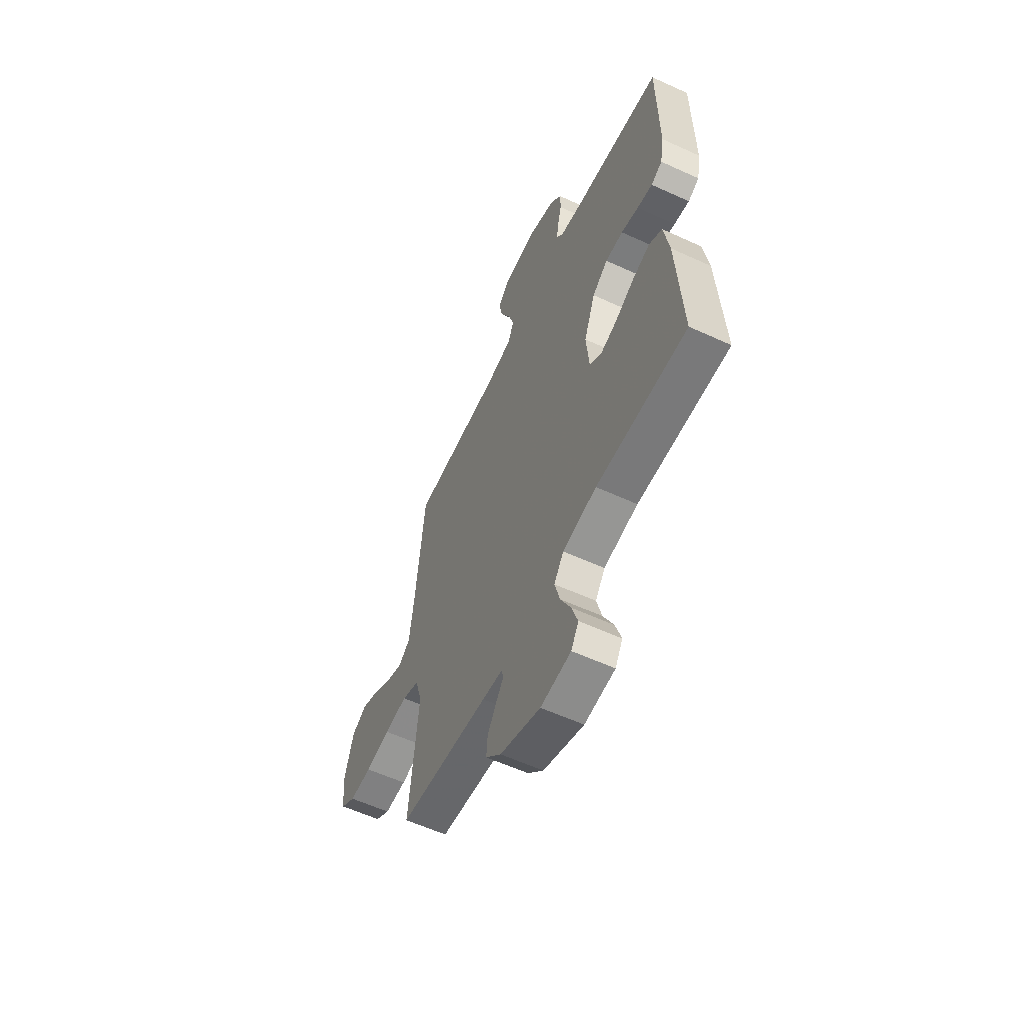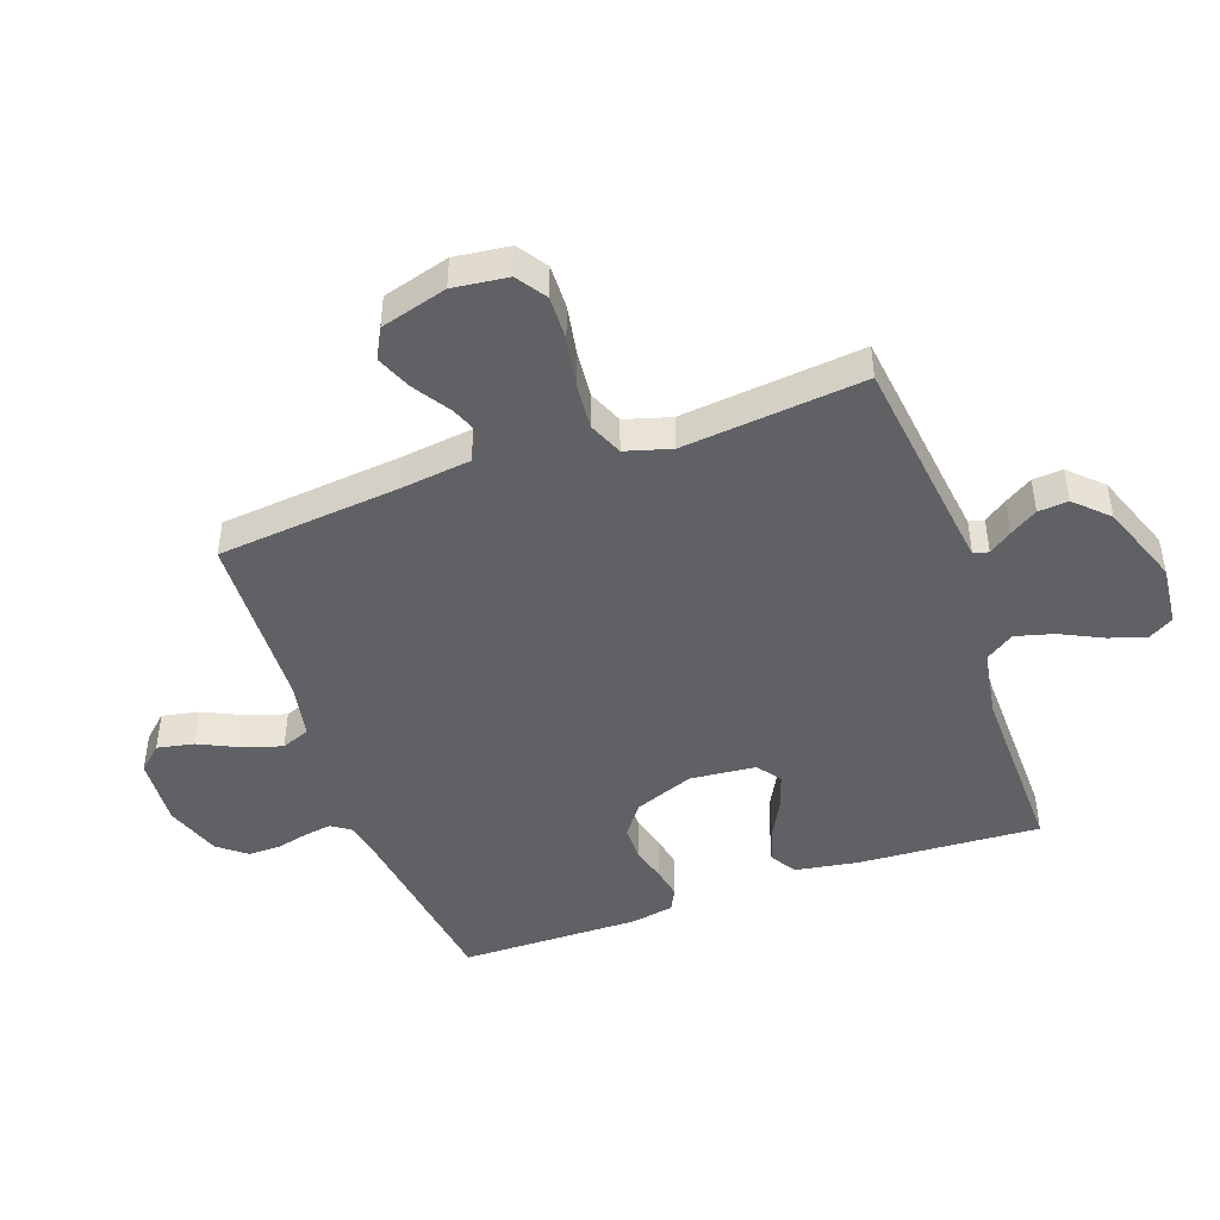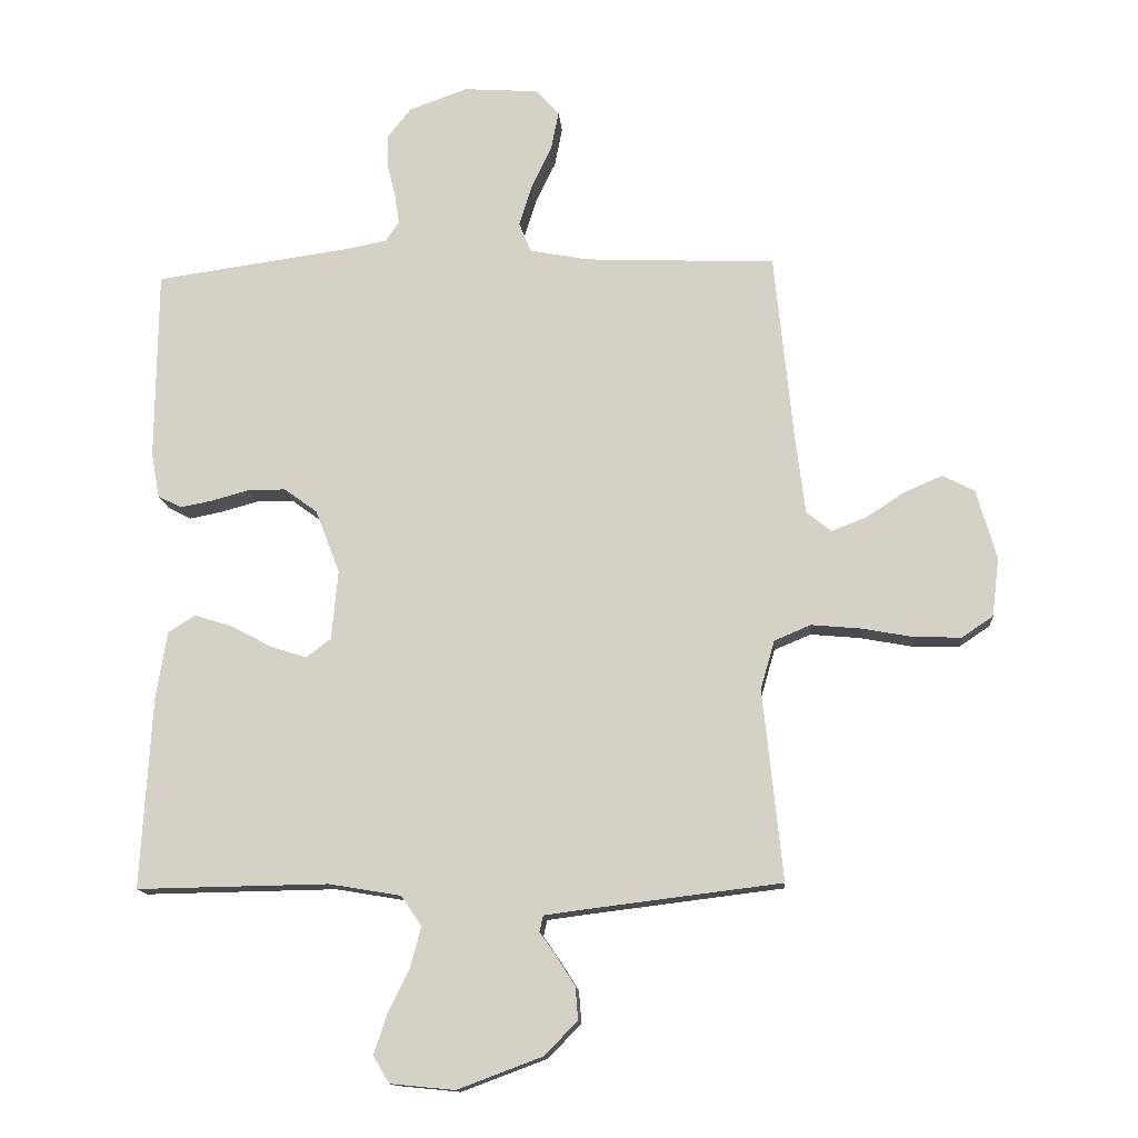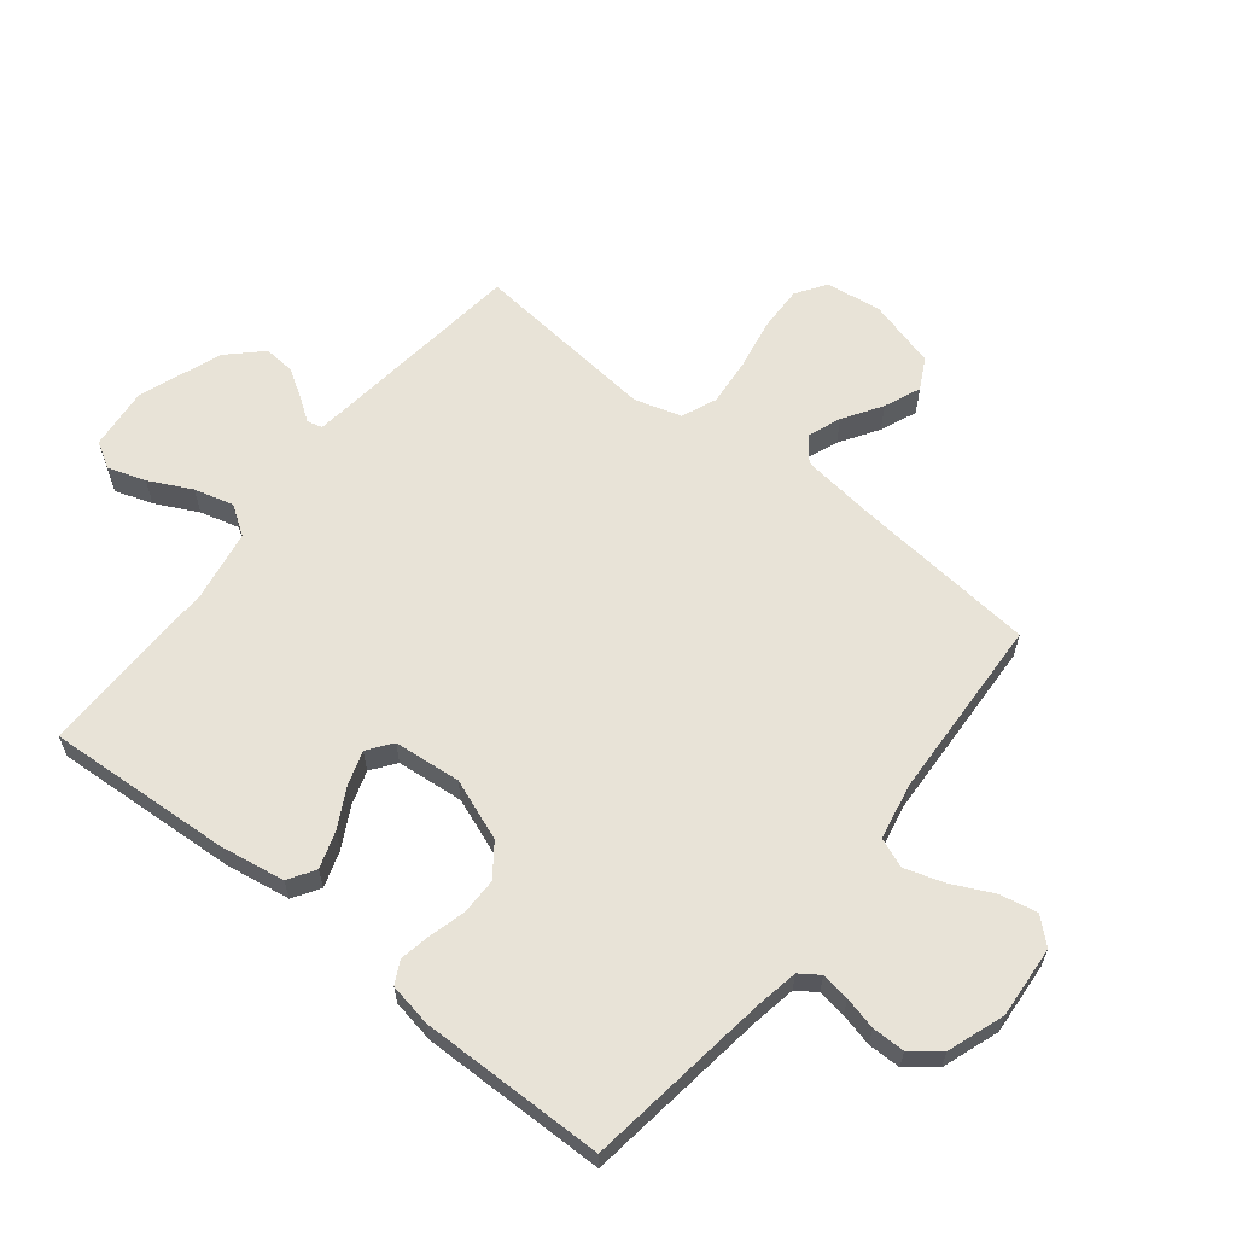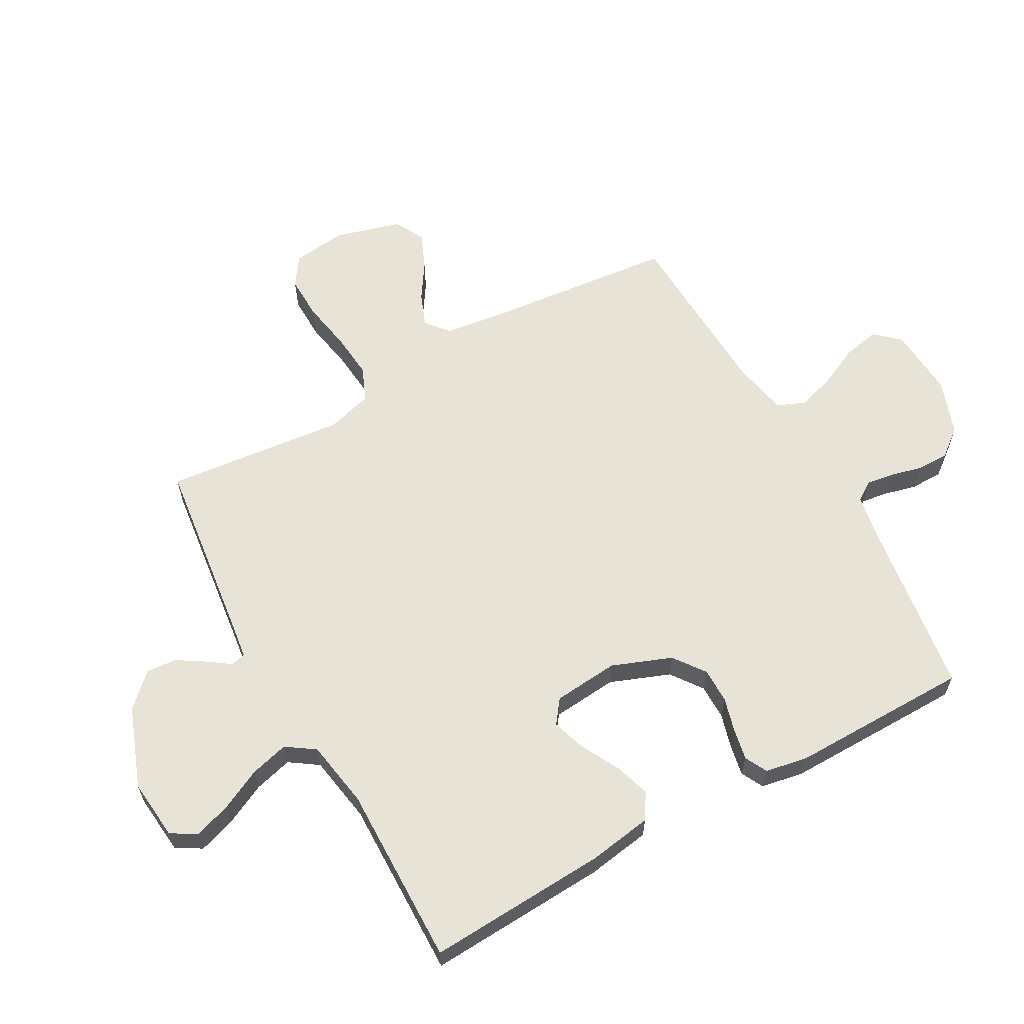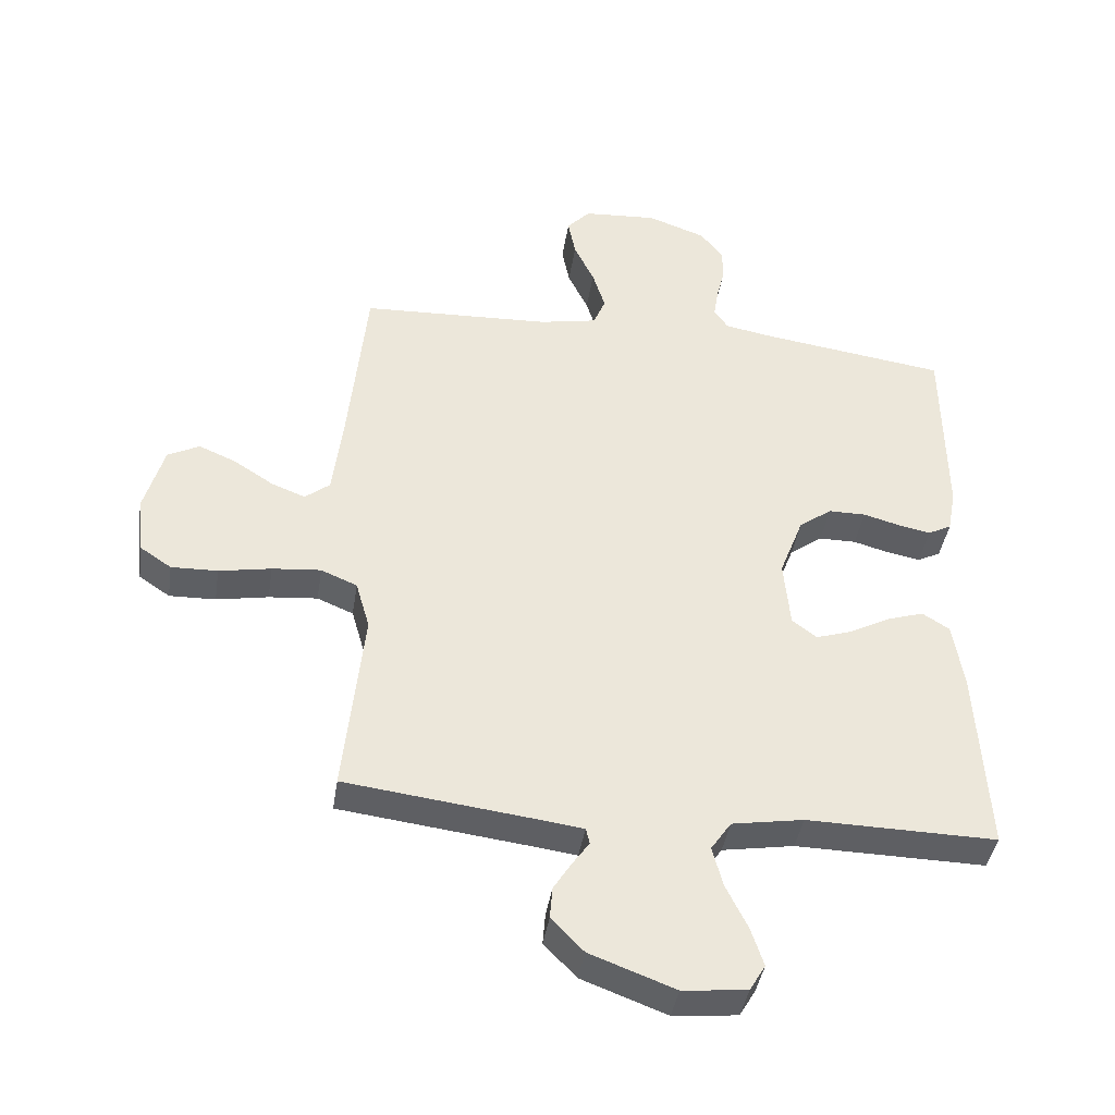
<metadata>
{"format":"obj","ext":"obj","renderer":"f3d","projection":"perspective","resolution":1024,"background":"white","views":[{"elev":-58.7,"azim":-115.3,"up":"+Z"},{"elev":-45.9,"azim":109.5,"up":"+Y"},{"elev":-13.8,"azim":4.6,"up":"+Z"},{"elev":62.4,"azim":-51.7,"up":"+Y"},{"elev":61.6,"azim":-119.1,"up":"+Y"},{"elev":-40.8,"azim":171.3,"up":"+Z"}]}
</metadata>
<code>
v -0.5 0.07 -0.5
v -0.483 0.07 -0.2
v -0.466 0.07 -0.094
v -0.423 0.07 -0.067
v -0.364 0.07 -0.086
v -0.3 0.07 -0.12
v -0.244 0.07 -0.138
v -0.205 0.07 -0.109
v -0.195 0.07 0
v -0.233 0.07 0.099
v -0.285 0.07 0.137
v -0.344 0.07 0.137
v -0.402 0.07 0.121
v -0.453 0.07 0.111
v -0.49 0.07 0.13
v -0.503 0.07 0.2
v -0.5 0.07 0.5
v -0.2 0.07 0.542
v -0.13 0.07 0.555
v -0.108 0.07 0.587
v -0.115 0.07 0.633
v -0.128 0.07 0.686
v -0.128 0.07 0.739
v -0.092 0.07 0.785
v 0 0.07 0.818
v 0.117 0.07 0.81
v 0.154 0.07 0.77
v 0.142 0.07 0.709
v 0.11 0.07 0.642
v 0.09 0.07 0.578
v 0.109 0.07 0.531
v 0.2 0.07 0.513
v 0.5 0.07 0.5
v 0.53 0.07 0.2
v 0.545 0.07 0.081
v 0.584 0.07 0.05
v 0.638 0.07 0.071
v 0.7 0.07 0.111
v 0.759 0.07 0.136
v 0.809 0.07 0.11
v 0.84 0.07 0
v 0.829 0.07 -0.091
v 0.78 0.07 -0.124
v 0.707 0.07 -0.122
v 0.625 0.07 -0.107
v 0.548 0.07 -0.1
v 0.491 0.07 -0.124
v 0.469 0.07 -0.2
v 0.5 0.07 -0.5
v 0.2 0.07 -0.537
v 0.132 0.07 -0.546
v 0.126 0.07 -0.571
v 0.152 0.07 -0.608
v 0.181 0.07 -0.654
v 0.185 0.07 -0.704
v 0.134 0.07 -0.757
v 0 0.07 -0.807
v -0.101 0.07 -0.797
v -0.126 0.07 -0.755
v -0.106 0.07 -0.694
v -0.072 0.07 -0.625
v -0.055 0.07 -0.561
v -0.087 0.07 -0.514
v -0.2 0.07 -0.495
v -0.5 0 -0.5
v -0.483 0 -0.2
v -0.466 0 -0.094
v -0.423 0 -0.067
v -0.364 0 -0.086
v -0.3 0 -0.12
v -0.244 0 -0.138
v -0.205 0 -0.109
v -0.195 0 0
v -0.233 0 0.099
v -0.285 0 0.137
v -0.344 0 0.137
v -0.402 0 0.121
v -0.453 0 0.111
v -0.49 0 0.13
v -0.503 0 0.2
v -0.5 0 0.5
v -0.2 0 0.542
v -0.13 0 0.555
v -0.108 0 0.587
v -0.115 0 0.633
v -0.128 0 0.686
v -0.128 0 0.739
v -0.092 0 0.785
v 0 0 0.818
v 0.117 0 0.81
v 0.154 0 0.77
v 0.142 0 0.709
v 0.11 0 0.642
v 0.09 0 0.578
v 0.109 0 0.531
v 0.2 0 0.513
v 0.5 0 0.5
v 0.53 0 0.2
v 0.545 0 0.081
v 0.584 0 0.05
v 0.638 0 0.071
v 0.7 0 0.111
v 0.759 0 0.136
v 0.809 0 0.11
v 0.84 0 0
v 0.829 0 -0.091
v 0.78 0 -0.124
v 0.707 0 -0.122
v 0.625 0 -0.107
v 0.548 0 -0.1
v 0.491 0 -0.124
v 0.469 0 -0.2
v 0.5 0 -0.5
v 0.2 0 -0.537
v 0.132 0 -0.546
v 0.126 0 -0.571
v 0.152 0 -0.608
v 0.181 0 -0.654
v 0.185 0 -0.704
v 0.134 0 -0.757
v 0 0 -0.807
v -0.101 0 -0.797
v -0.126 0 -0.755
v -0.106 0 -0.694
v -0.072 0 -0.625
v -0.055 0 -0.561
v -0.087 0 -0.514
v -0.2 0 -0.495
f 58 59 60 61
f 58 61 62
f 57 58 62
f 56 57 62
f 55 56 62 63
f 52 53 54 55
f 48 49 50
f 47 48 50 51
f 42 43 44 45
f 42 45 46
f 41 42 46
f 40 41 46
f 37 38 39 40
f 36 37 40 46
f 35 36 46 47
f 32 33 34
f 31 32 34 35
f 26 27 28 29
f 26 29 30
f 25 26 30
f 24 25 30
f 21 22 23 24
f 20 21 24 30
f 19 20 30 31
f 15 16 17 18
f 12 13 14 15
f 12 15 18 19
f 3 4 5 6
f 3 6 7
f 64 1 2 3
f 63 64 3 7
f 52 55 63 7
f 31 35 47 51
f 11 12 19 31
f 10 11 31
f 9 10 31 51
f 8 9 51 52
f 7 8 52
f 125 124 123 122
f 126 125 122
f 126 122 121
f 126 121 120
f 127 126 120 119
f 119 118 117 116
f 114 113 112
f 115 114 112 111
f 109 108 107 106
f 110 109 106
f 110 106 105
f 110 105 104
f 104 103 102 101
f 110 104 101 100
f 111 110 100 99
f 98 97 96
f 99 98 96 95
f 93 92 91 90
f 94 93 90
f 94 90 89
f 94 89 88
f 88 87 86 85
f 94 88 85 84
f 95 94 84 83
f 82 81 80 79
f 79 78 77 76
f 83 82 79 76
f 70 69 68 67
f 71 70 67
f 67 66 65 128
f 71 67 128 127
f 71 127 119 116
f 115 111 99 95
f 95 83 76 75
f 95 75 74
f 115 95 74 73
f 116 115 73 72
f 116 72 71
f 1 65 66 2
f 2 66 67 3
f 3 67 68 4
f 4 68 69 5
f 5 69 70 6
f 6 70 71 7
f 7 71 72 8
f 8 72 73 9
f 9 73 74 10
f 10 74 75 11
f 11 75 76 12
f 12 76 77 13
f 13 77 78 14
f 14 78 79 15
f 15 79 80 16
f 16 80 81 17
f 17 81 82 18
f 18 82 83 19
f 19 83 84 20
f 20 84 85 21
f 21 85 86 22
f 22 86 87 23
f 23 87 88 24
f 24 88 89 25
f 25 89 90 26
f 26 90 91 27
f 27 91 92 28
f 28 92 93 29
f 29 93 94 30
f 30 94 95 31
f 31 95 96 32
f 32 96 97 33
f 33 97 98 34
f 34 98 99 35
f 35 99 100 36
f 36 100 101 37
f 37 101 102 38
f 38 102 103 39
f 39 103 104 40
f 40 104 105 41
f 41 105 106 42
f 42 106 107 43
f 43 107 108 44
f 44 108 109 45
f 45 109 110 46
f 46 110 111 47
f 47 111 112 48
f 48 112 113 49
f 49 113 114 50
f 50 114 115 51
f 51 115 116 52
f 52 116 117 53
f 53 117 118 54
f 54 118 119 55
f 55 119 120 56
f 56 120 121 57
f 57 121 122 58
f 58 122 123 59
f 59 123 124 60
f 60 124 125 61
f 61 125 126 62
f 62 126 127 63
f 63 127 128 64
f 64 128 65 1

</code>
